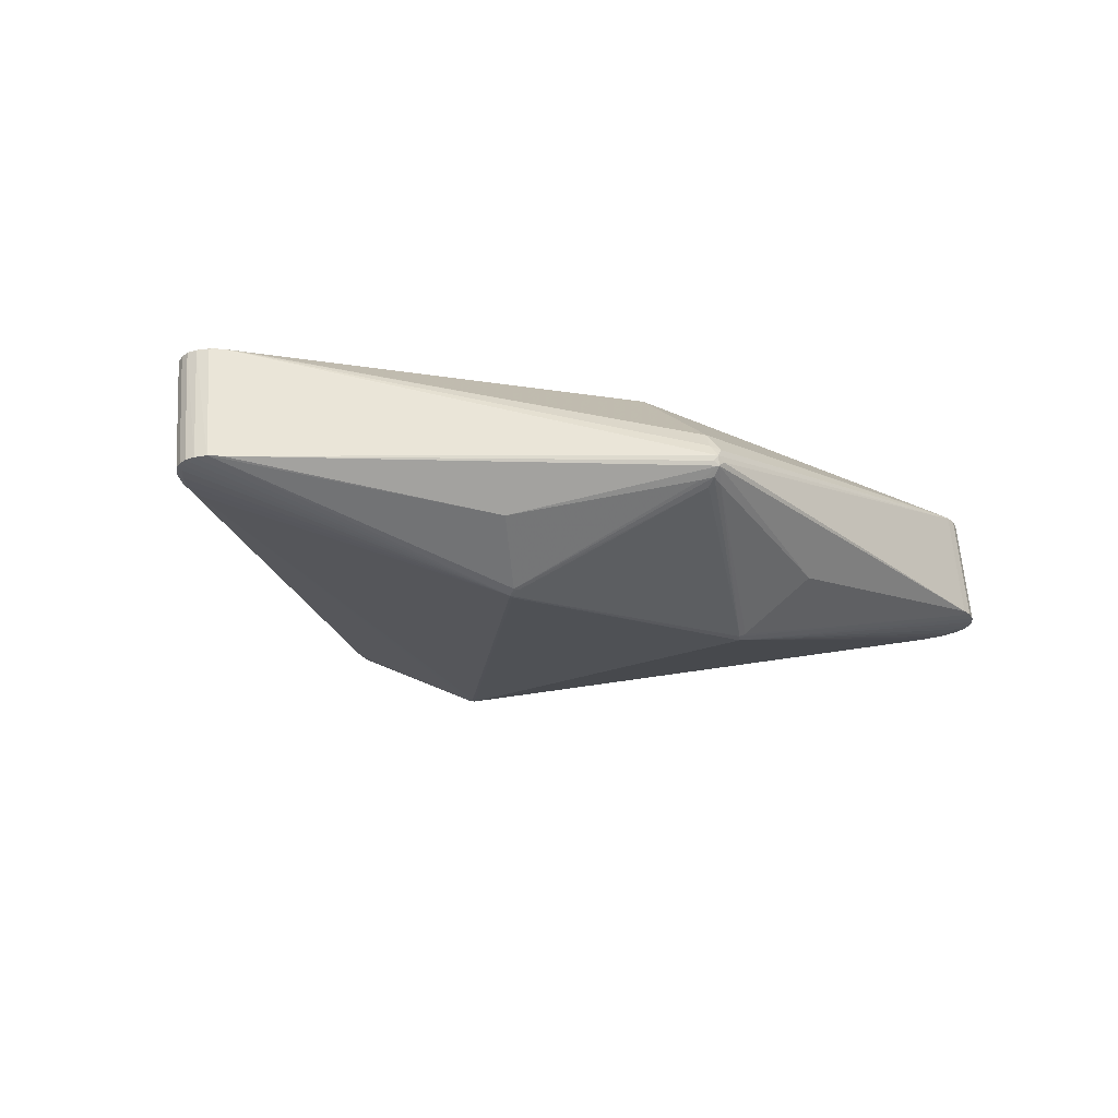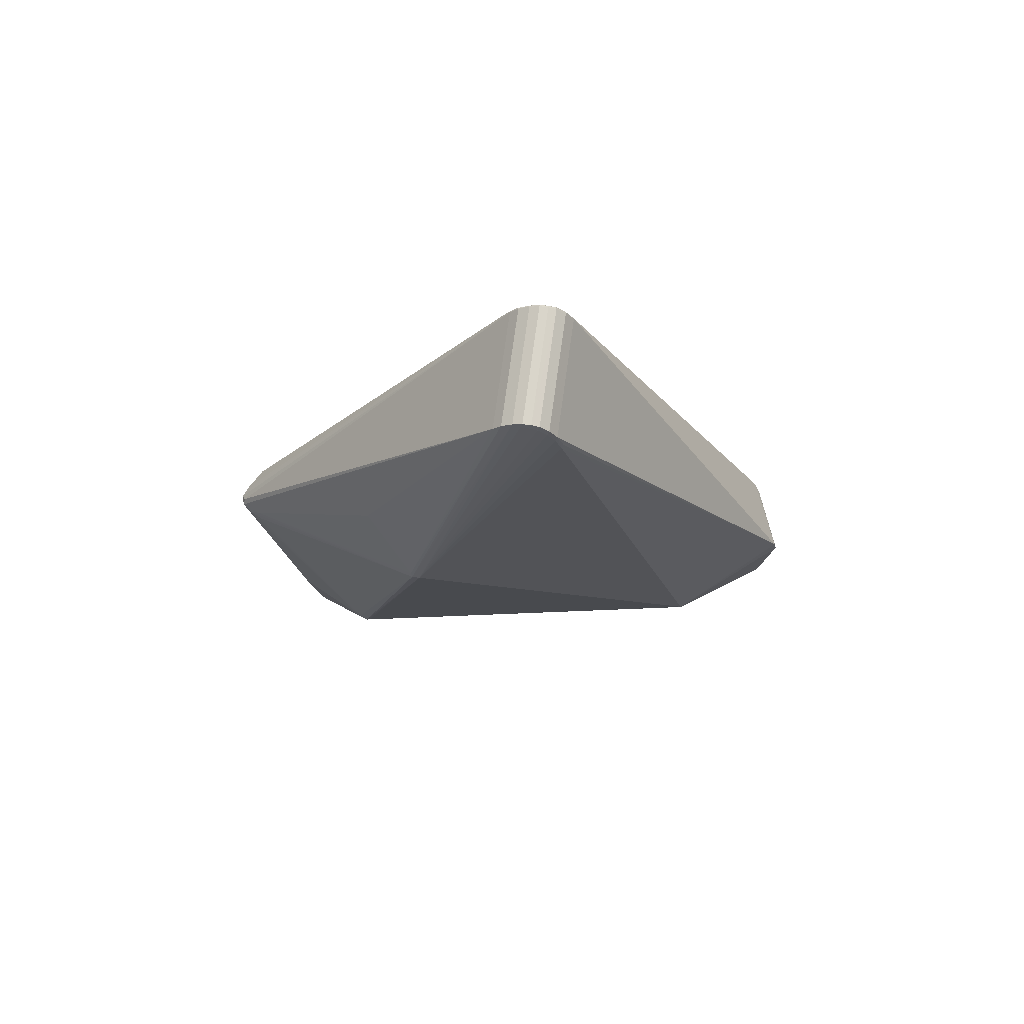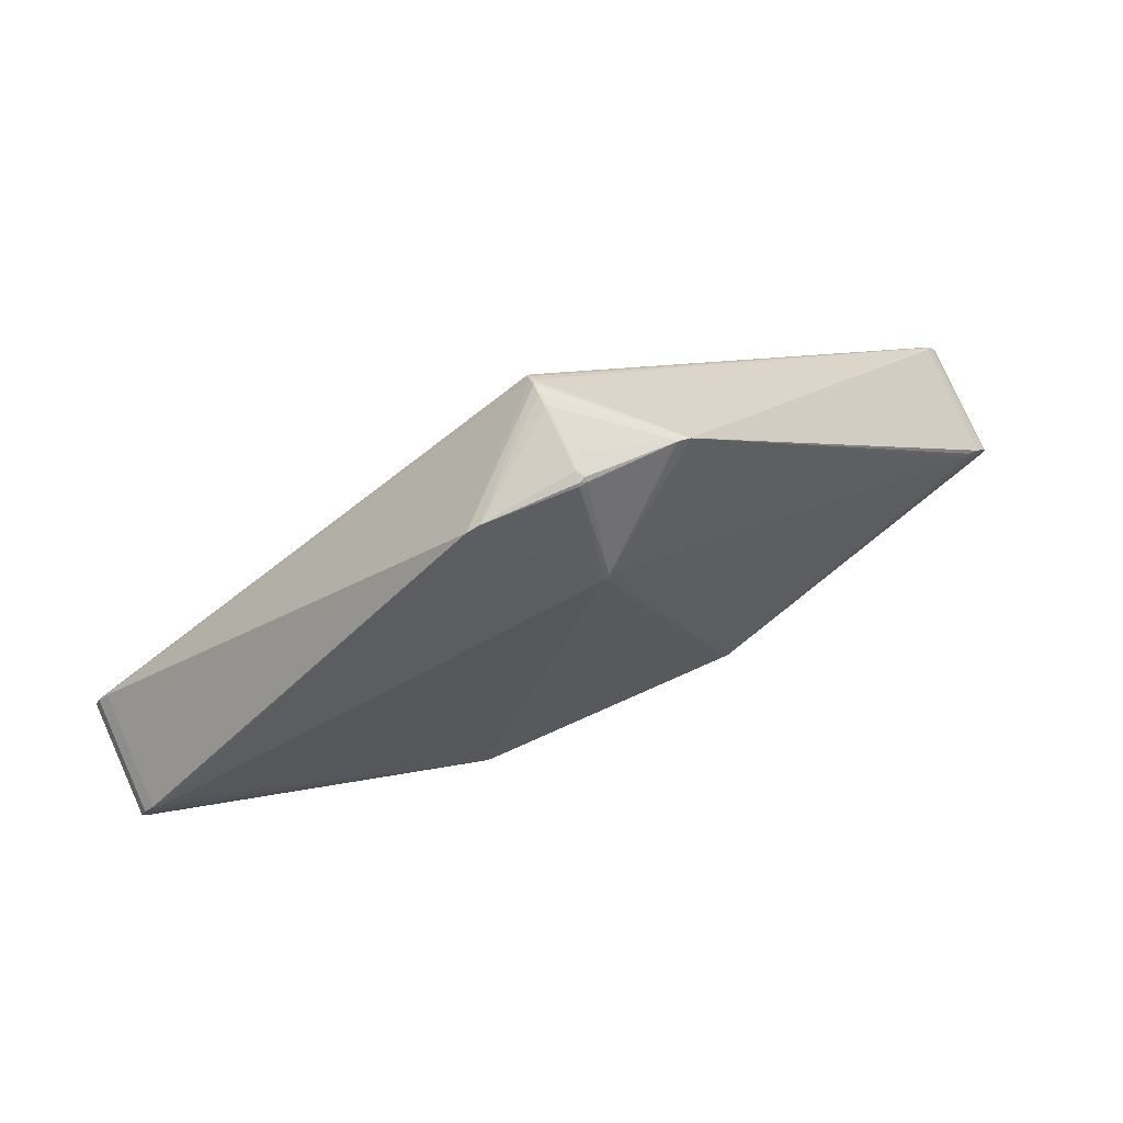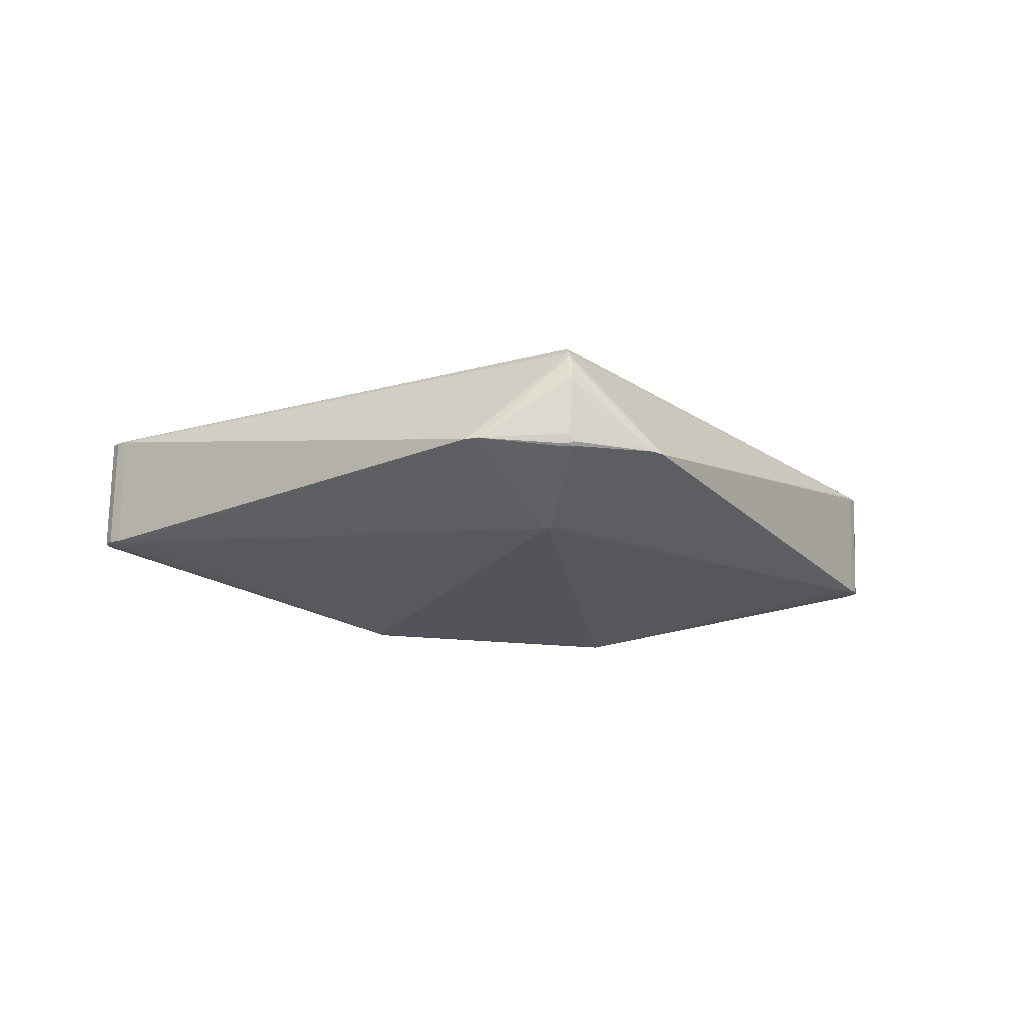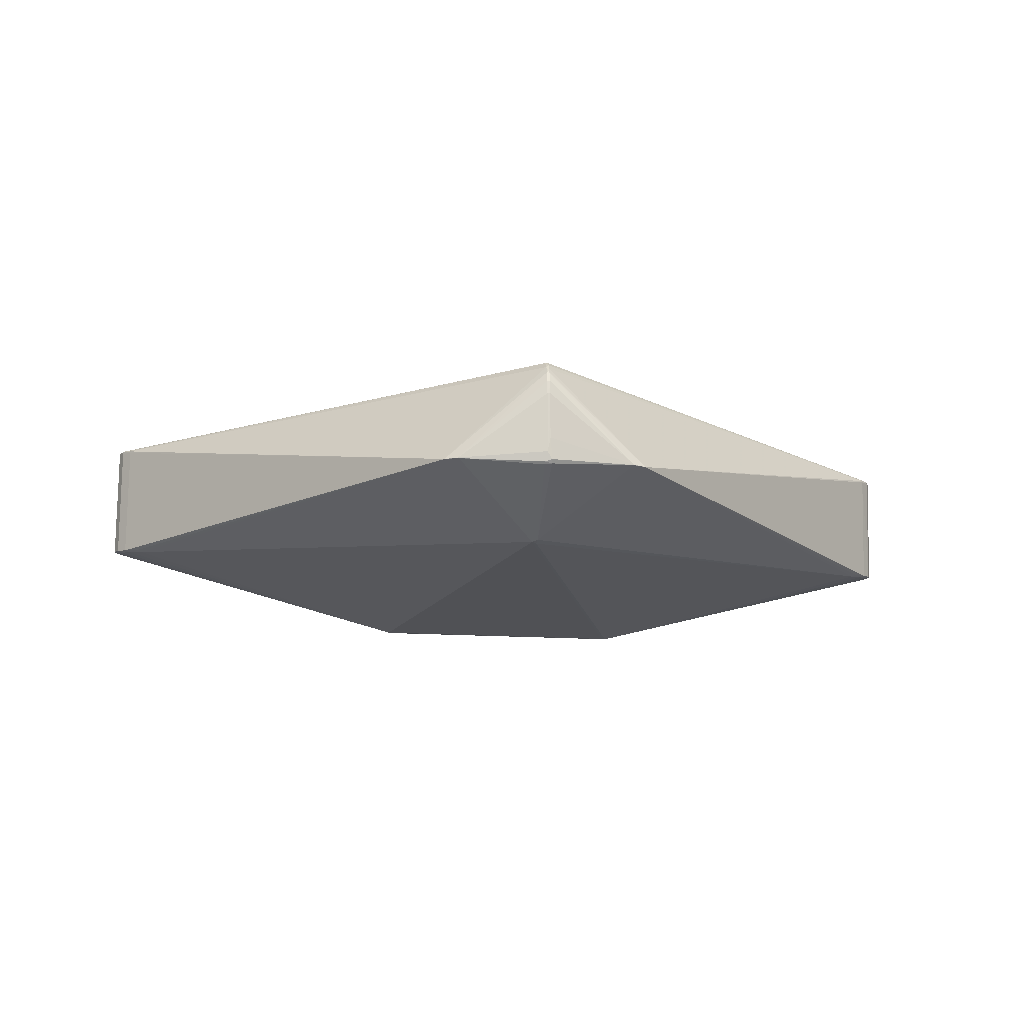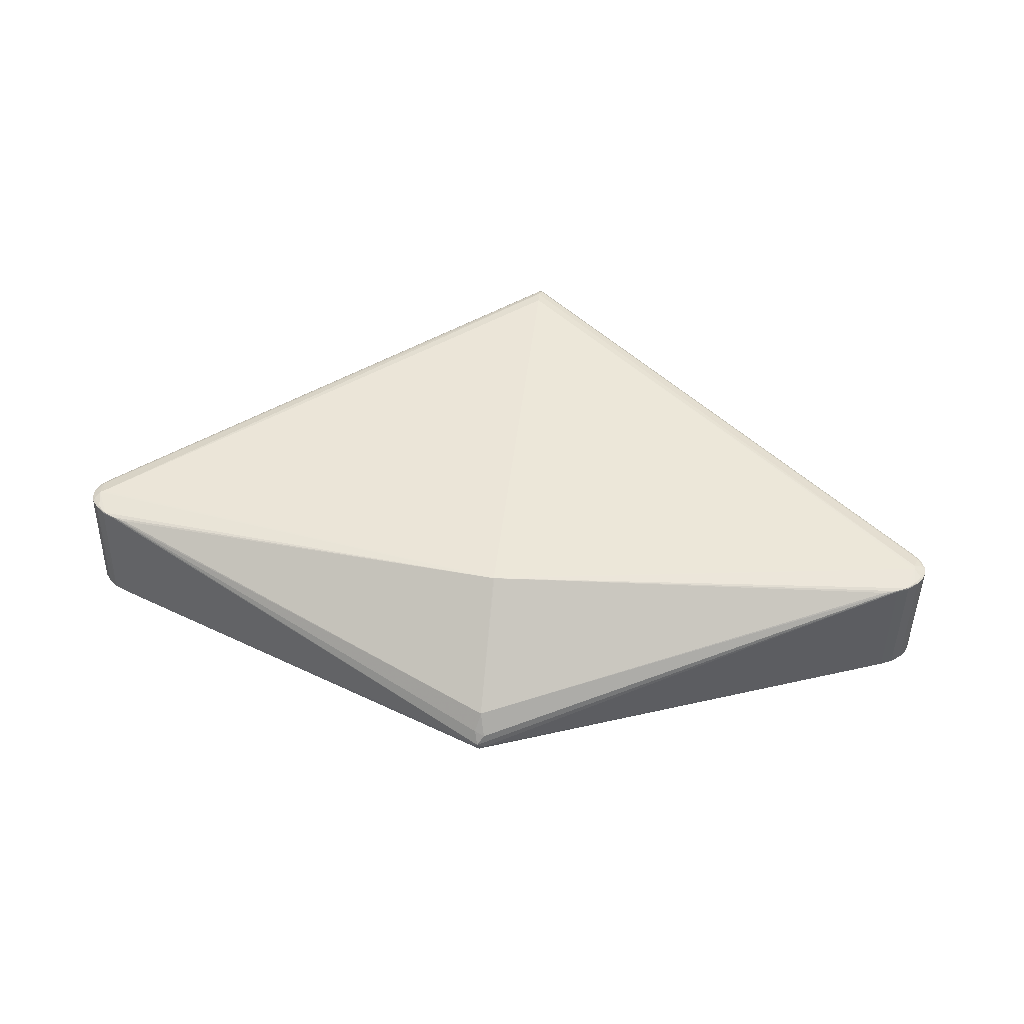
<metadata>
{"format":"obj","ext":"obj","renderer":"f3d","projection":"perspective","resolution":1024,"background":"white","views":[{"elev":-21.2,"azim":-29.3,"up":"+Z"},{"elev":-13.5,"azim":73.5,"up":"+Z"},{"elev":69.1,"azim":155.7,"up":"+Y"},{"elev":-22.4,"azim":168.4,"up":"+Z"},{"elev":-18.7,"azim":172.5,"up":"+Z"},{"elev":52.4,"azim":6.1,"up":"+Z"}]}
</metadata>
<code>
v -0.1856 -0.1302 -0.0494
v 0.1465 -0.0591 -0.1063
v 0.4905 -0.01252 0.1121
v 0.49 -0.00739 0.1115
v -0.4866 -0.002786 0.1139
v -0.4833 -0.001036 0.1142
v 0.1417 -0.06651 -0.1048
v 0.1474 -0.06947 -0.1017
v 0.00573 0.4194 0.08158
v 0.005718 0.4247 0.07683
v 0.005741 0.4295 0.07075
v 0.00576 0.4334 0.06301
v 0.005757 0.4353 0.05339
v 0.002911 0.4241 -0.04075
v 0.005721 0.4355 0.03875
v 0.002922 0.4259 -0.03973
v 0.005629 0.4334 0.007605
v 0.01104 0.4276 -0.03837
v 0.005213 0.4319 -0.0119
v 0.003003 0.4293 -0.03588
v 0.008765 0.4195 0.08159
v 0.008872 0.4283 0.07306
v 0.007187 0.4326 0.06683
v 0.008934 0.4329 0.06476
v 0.008935 0.4353 0.05361
v 0.01106 0.4247 -0.0408
v 0.008925 0.4355 0.03878
v 0.00734 0.4356 0.03961
v 0.008651 0.431 -0.02764
v 0.002818 -0.09473 0.137
v 0.00263 -0.09484 0.137
v 0.003462 -0.09611 0.137
v 0.001365 -0.2228 0.04519
v 0.004151 0.3223 -0.0943
v 0.00422 0.3126 -0.09566
v 0.009843 0.3185 -0.09581
v -0.137 -0.05596 -0.1058
v -0.1415 -0.05879 -0.1055
v 0.002197 -0.09611 0.1369
v -0.1366 -0.06792 -0.1012
v -0.1419 -0.06813 -0.1007
v 0.1921 -0.1311 -0.04776
v -0.004954 -0.2436 0.007084
v 0.001114 -0.2442 0.002356
v 0.006843 -0.2441 0.007558
v -0.0005993 -0.2457 0.01295
v 0.006609 -0.2394 0.02315
v -0.004199 -0.2358 0.02681
v 0.1188 0.4024 -0.03155
v 0.1035 0.4104 -0.03265
v 0.1044 0.4104 -0.03199
v -0.09083 0.4122 -0.03227
v -0.1049 0.405 -0.0312
v -0.0914 0.4123 -0.03163
v 0.005548 0.4118 0.0849
v 0.006889 0.3966 0.08841
v 0.001168 -0.2232 -0.01359
v 0.4668 0.01051 -0.0305
v 0.4821 -0.001158 -0.02761
v 0.492 -0.01281 -0.02501
v 0.4969 -0.02447 -0.02269
v 0.4965 -0.03297 -0.02124
v 0.4726 0.01077 -0.02829
v 0.4937 -0.04147 -0.01993
v 0.4881 -0.0008993 -0.02545
v 0.4702 -0.06359 -0.01678
v 0.4981 -0.01257 -0.02295
v 0.4825 -0.05833 -0.01681
v 0.503 -0.02424 -0.02076
v 0.4931 -0.04982 -0.01741
v 0.5026 -0.03276 -0.01944
v 0.4999 -0.04129 -0.01829
v -0.4965 -0.01539 -0.01908
v -0.4962 -0.02392 -0.01777
v 0.4885 0.0172 0.1003
v 0.455 -0.04935 0.1097
v 0.4703 -0.04558 0.109
v 0.4985 0.005534 0.1028
v 0.4829 -0.04023 0.1089
v 0.4936 -0.03171 0.1084
v 0.5035 -0.006137 0.105
v 0.503 -0.01466 0.1063
v 0.5003 -0.02318 0.1075
v 0.4691 -0.04556 0.1101
v 0.4808 -0.04051 0.1105
v 0.4884 0.01748 0.1022
v 0.4935 -0.03155 0.1095
v 0.4984 0.005793 0.1046
v 0.5003 -0.02299 0.1088
v 0.5029 -0.01444 0.1078
v 0.5034 -0.005904 0.1066
v 0.4907 -0.03138 0.1105
v 0.4974 -0.0228 0.11
v 0.4856 0.01776 0.104
v 0.4955 0.006052 0.1062
v 0.5004 -0.005667 0.1081
v 0.4991 -0.01564 0.1094
v -0.4492 -0.04133 0.1112
v -0.4651 -0.03695 0.1106
v -0.4622 -0.03751 0.1117
v -0.4814 0.0258 0.1019
v -0.4766 -0.03173 0.1106
v -0.4869 -0.02303 0.11
v -0.4911 0.0143 0.1045
v -0.4745 -0.03199 0.1121
v -0.4935 -0.01438 0.1091
v -0.4808 0.02606 0.1038
v -0.4963 0.002717 0.1067
v -0.496 -0.005809 0.108
v -0.4868 -0.02287 0.1111
v -0.4909 0.01455 0.1063
v -0.4933 -0.01419 0.1105
v -0.4837 -0.02275 0.1121
v -0.4955 -0.0056 0.1095
v -0.4776 0.02628 0.1056
v -0.4958 0.002947 0.1083
v -0.4877 0.01476 0.1079
v -0.4919 -0.01096 0.1114
v -0.4926 0.003127 0.1098
v 0.01341 -0.2275 -0.009757
v -0.01113 -0.2273 -0.009709
v 0.001078 -0.2344 -0.006486
v -0.461 0.01873 -0.02892
v -0.4762 0.007332 -0.02598
v -0.4663 0.01909 -0.0267
v -0.4859 -0.00415 -0.02334
v -0.4908 -0.01572 -0.02101
v -0.4879 -0.03277 -0.01826
v -0.4905 -0.02423 -0.01958
v -0.4816 0.007688 -0.02383
v -0.4647 -0.05563 -0.01497
v -0.4775 -0.05006 -0.01493
v -0.4875 -0.04113 -0.01576
v -0.4916 -0.0038 -0.02126
v -0.4937 -0.03248 -0.01659
f 41 132 38
f 7 38 2
f 36 58 2
f 6 31 56
f 46 99 131
f 131 99 132
f 34 53 52
f 123 53 34
f 40 57 41
f 40 7 57
f 41 38 40
f 38 7 40
f 46 44 45
f 44 131 1
f 1 132 41
f 1 131 132
f 133 38 132
f 133 128 38
f 132 103 133
f 2 38 37
f 37 36 2
f 58 36 49
f 2 58 59
f 56 31 30
f 30 3 56
f 55 6 56
f 43 44 46
f 46 131 43
f 43 131 44
f 84 33 47
f 47 48 46
f 33 48 47
f 132 99 102
f 102 103 132
f 53 12 54
f 54 52 53
f 38 128 129
f 129 127 38
f 101 53 130
f 35 123 34
f 38 123 35
f 34 36 35
f 35 37 38
f 36 37 35
f 66 45 44
f 44 42 66
f 68 79 66
f 46 45 77
f 77 47 46
f 84 47 77
f 45 66 77
f 77 66 79
f 77 85 84
f 79 85 77
f 8 66 42
f 8 7 68
f 68 66 8
f 120 42 44
f 120 8 42
f 7 8 120
f 44 1 121
f 121 1 41
f 128 133 135
f 135 129 128
f 75 49 86
f 10 21 22
f 21 86 22
f 22 86 49
f 2 64 70
f 70 7 2
f 68 7 70
f 2 61 62
f 62 64 2
f 60 61 2
f 2 59 60
f 58 49 63
f 21 55 95
f 6 55 117
f 5 6 117
f 100 48 33
f 100 99 46
f 46 48 100
f 76 33 84
f 32 6 5
f 5 39 32
f 31 6 32
f 32 30 31
f 3 30 32
f 32 85 3
f 84 85 32
f 32 76 84
f 32 39 33
f 33 76 32
f 13 54 12
f 15 54 13
f 28 15 13
f 53 123 125
f 125 130 53
f 123 130 125
f 101 130 134
f 134 104 101
f 108 104 134
f 73 108 134
f 124 123 38
f 124 130 123
f 124 134 130
f 122 120 44
f 44 121 122
f 57 7 122
f 7 120 122
f 41 57 122
f 122 121 41
f 129 135 74
f 73 127 74
f 127 129 74
f 49 51 24
f 24 22 49
f 29 15 28
f 10 22 11
f 71 62 61
f 87 85 79
f 94 86 21
f 21 95 94
f 4 95 55
f 56 3 4
f 4 55 56
f 3 96 4
f 96 95 4
f 75 86 88
f 86 94 88
f 88 94 95
f 119 116 5
f 5 117 119
f 119 117 116
f 116 117 111
f 108 116 111
f 111 104 108
f 101 104 111
f 9 55 21
f 9 117 55
f 9 21 10
f 33 39 98
f 98 100 33
f 39 100 98
f 105 100 39
f 105 102 99
f 99 100 105
f 105 39 5
f 28 13 25
f 25 24 51
f 25 13 12
f 38 127 126
f 126 124 38
f 134 124 126
f 126 127 73
f 73 134 126
f 114 112 118
f 5 116 114
f 114 118 5
f 106 74 135
f 106 135 133
f 106 133 103
f 26 36 34
f 22 24 23
f 23 11 22
f 23 25 12
f 24 25 23
f 23 12 53
f 53 11 23
f 67 60 59
f 85 87 92
f 92 87 93
f 3 85 92
f 92 93 3
f 80 87 79
f 80 79 68
f 68 70 80
f 82 71 81
f 81 90 82
f 97 96 3
f 97 90 96
f 3 93 97
f 93 87 89
f 89 97 93
f 90 97 89
f 87 80 89
f 89 82 90
f 81 88 91
f 91 90 81
f 96 90 91
f 91 95 96
f 91 88 95
f 101 111 107
f 10 11 107
f 107 9 10
f 107 53 101
f 107 11 53
f 5 118 113
f 113 105 5
f 118 112 113
f 28 25 27
f 27 25 51
f 27 29 28
f 51 29 27
f 74 106 109
f 112 114 109
f 109 106 112
f 109 108 73
f 73 74 109
f 109 116 108
f 109 114 116
f 18 29 51
f 34 52 14
f 14 26 34
f 17 54 15
f 17 19 54
f 15 29 17
f 29 19 17
f 61 60 69
f 60 67 69
f 69 71 61
f 81 71 69
f 69 67 81
f 65 67 59
f 65 59 58
f 58 63 65
f 65 63 49
f 65 49 75
f 75 88 78
f 78 65 75
f 67 65 78
f 78 88 81
f 81 67 78
f 72 70 64
f 72 80 70
f 64 62 72
f 62 71 72
f 117 9 115
f 9 107 115
f 115 111 117
f 115 107 111
f 110 113 112
f 110 106 103
f 112 106 110
f 105 113 110
f 103 102 110
f 102 105 110
f 50 18 51
f 26 18 50
f 36 26 50
f 50 49 36
f 50 51 49
f 29 18 20
f 52 54 20
f 54 19 20
f 20 19 29
f 16 18 26
f 26 14 16
f 16 20 18
f 16 14 52
f 52 20 16
f 83 89 80
f 80 72 83
f 82 89 83
f 71 82 83
f 83 72 71

</code>
